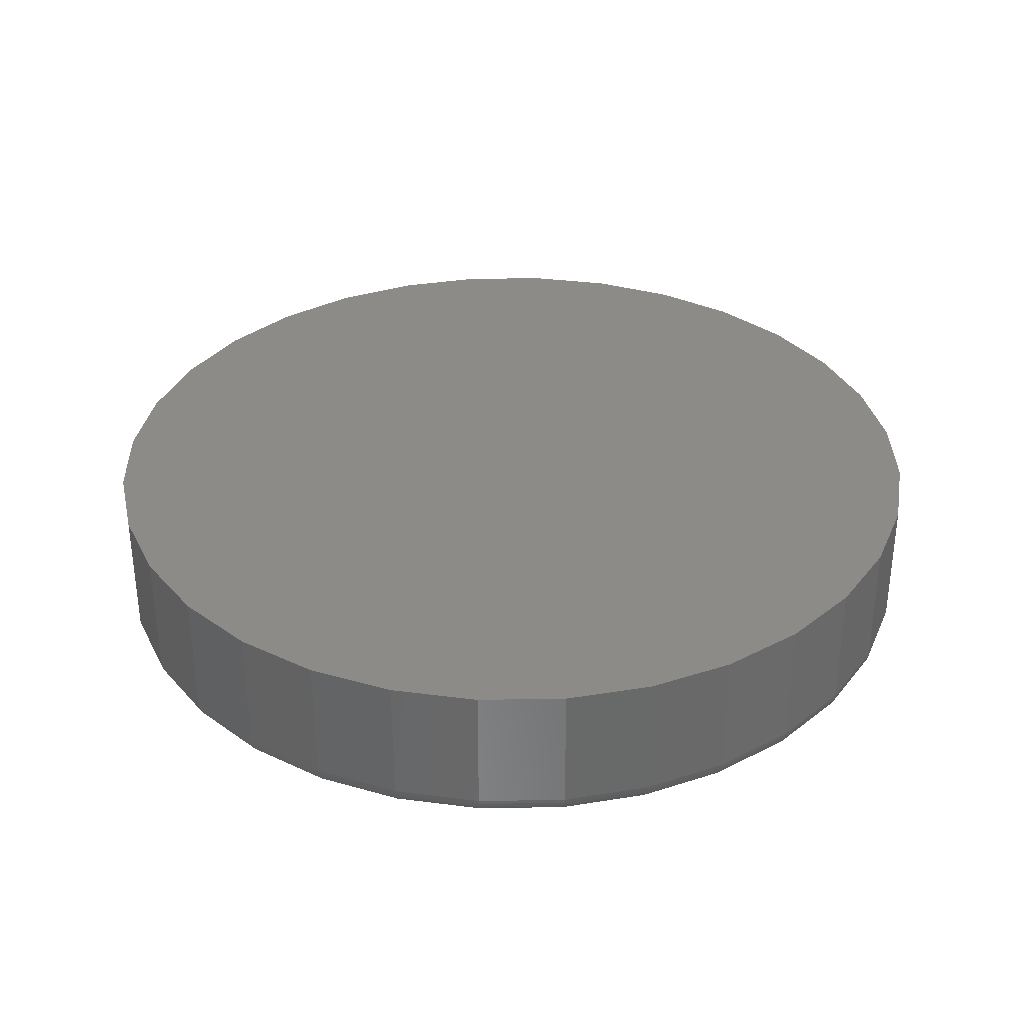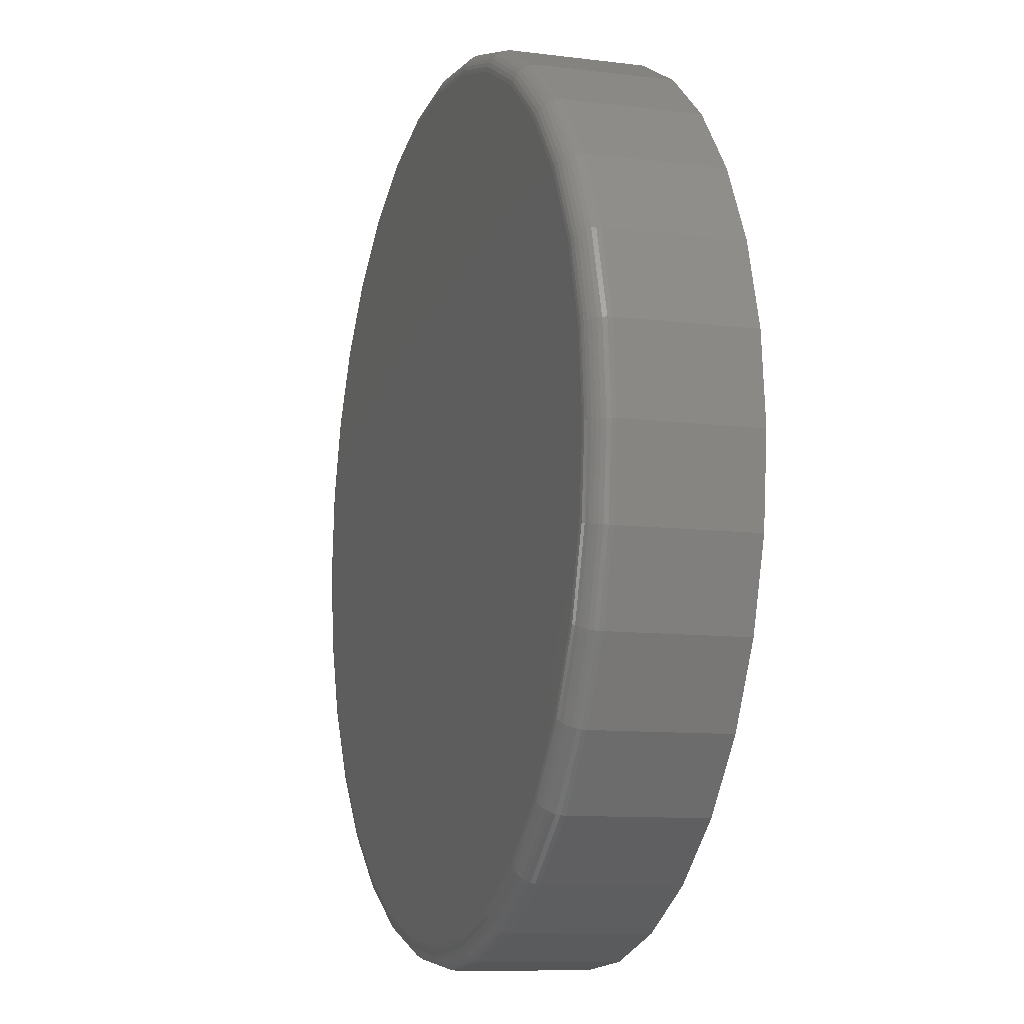
<metadata>
{"format":"stl","ext":"stl","renderer":"f3d","projection":"perspective","resolution":1024,"background":"white","views":[{"elev":34.0,"azim":-119.4,"up":"+Y"},{"elev":-10.0,"azim":72.0,"up":"+Z"}]}
</metadata>
<code>
# stl→obj: 320 verts, 636 faces
v -0.02138 -0.05469 0.1511
v 0.03717 -0.05469 0.1511
v 0.007895 -0.05469 0.154
v -0.04954 -0.05469 0.1426
v 0.06533 -0.05469 0.1426
v 0.06533 -0.05469 -0.1347
v -0.02138 -0.05469 -0.1433
v 0.03717 -0.05469 -0.1433
v 0.007895 -0.05469 -0.1461
v 0.09128 -0.05469 0.1287
v -0.07549 -0.05469 0.1287
v 0.114 -0.05469 0.1101
v -0.09823 -0.05469 0.1101
v 0.1327 -0.05469 0.08733
v -0.1169 -0.05469 0.08733
v 0.1466 -0.05469 0.06138
v -0.1308 -0.05469 0.06138
v 0.1551 -0.05469 0.03323
v -0.1393 -0.05469 0.03323
v 0.158 -0.05469 0.003947
v -0.1422 -0.05469 0.003947
v 0.1551 -0.05469 -0.02533
v -0.1393 -0.05469 -0.02533
v 0.1466 -0.05469 -0.05349
v -0.1308 -0.05469 -0.05349
v 0.1327 -0.05469 -0.07943
v -0.1169 -0.05469 -0.07943
v 0.114 -0.05469 -0.1022
v -0.09823 -0.05469 -0.1022
v 0.09128 -0.05469 -0.1208
v -0.07549 -0.05469 -0.1208
v -0.04954 -0.05469 -0.1347
v 0.1658 1.216e-16 0.003947
v 0.1658 -0.04688 0.003947
v 0.1628 1.196e-16 -0.02686
v 0.1628 -0.04688 -0.02686
v 0.1538 1.169e-16 -0.05648
v 0.1538 -0.04688 -0.05648
v 0.1392 1.138e-16 -0.08377
v 0.1392 -0.04688 -0.08377
v 0.1195 1.103e-16 -0.1077
v 0.1195 -0.04688 -0.1077
v 0.09562 1.065e-16 -0.1273
v 0.09562 -0.04688 -0.1273
v 0.06832 1.027e-16 -0.1419
v 0.06832 -0.04688 -0.1419
v 0.0387 9.891e-17 -0.1509
v 0.0387 -0.04688 -0.1509
v 0.007895 9.532e-17 -0.1539
v 0.007895 -0.04688 -0.1539
v -0.02291 9.207e-17 -0.1509
v -0.02291 -0.04688 -0.1509
v -0.05253 8.928e-17 -0.1419
v -0.05253 -0.04688 -0.1419
v -0.07983 8.706e-17 -0.1273
v -0.07983 -0.04688 -0.1273
v -0.1038 8.549e-17 -0.1077
v -0.1038 -0.04688 -0.1077
v -0.1234 8.464e-17 -0.08377
v -0.1234 -0.04688 -0.08377
v -0.138 8.453e-17 -0.05648
v -0.138 -0.04688 -0.05648
v -0.147 8.518e-17 -0.02686
v -0.147 -0.04688 -0.02686
v -0.15 8.655e-17 0.003947
v -0.15 -0.04688 0.003947
v -0.147 8.86e-17 0.03475
v -0.147 -0.04688 0.03475
v -0.138 9.124e-17 0.06437
v -0.138 -0.04688 0.06437
v -0.1234 9.438e-17 0.09167
v -0.1234 -0.04688 0.09167
v -0.1038 9.789e-17 0.1156
v -0.1038 -0.04688 0.1156
v -0.07983 1.016e-16 0.1352
v -0.07983 -0.04688 0.1352
v -0.05253 1.055e-16 0.1498
v -0.05253 -0.04688 0.1498
v -0.02291 1.093e-16 0.1588
v -0.02291 -0.04688 0.1588
v 0.007895 1.128e-16 0.1618
v 0.007895 -0.04688 0.1618
v 0.0387 1.161e-16 0.1588
v 0.0387 -0.04688 0.1588
v 0.06832 1.189e-16 0.1498
v 0.06832 -0.04688 0.1498
v 0.09562 1.211e-16 0.1352
v 0.09562 -0.04688 0.1352
v 0.1195 1.227e-16 0.1156
v 0.1195 -0.04688 0.1156
v 0.1392 1.235e-16 0.09167
v 0.1392 -0.04688 0.09167
v 0.1538 1.236e-16 0.06437
v 0.1538 -0.04688 0.06437
v 0.1628 1.23e-16 0.03475
v 0.1628 -0.04688 0.03475
v -0.1437 -0.05454 0.003947
v -0.1408 -0.05454 0.03352
v -0.1452 -0.05409 0.003947
v -0.1422 -0.05409 0.03381
v -0.1465 -0.05337 0.003947
v -0.1436 -0.05337 0.03407
v -0.1477 -0.0524 0.003947
v -0.1447 -0.0524 0.0343
v -0.1487 -0.05122 0.003947
v -0.1457 -0.05122 0.03449
v -0.1494 -0.04986 0.003947
v -0.1464 -0.04986 0.03464
v -0.1498 -0.0484 0.003947
v -0.1468 -0.0484 0.03472
v 0.1566 -0.05454 0.03352
v 0.1595 -0.05454 0.003947
v 0.158 -0.05409 0.03381
v 0.161 -0.05409 0.003947
v 0.1594 -0.05337 0.03407
v 0.1623 -0.05337 0.003947
v 0.1605 -0.0524 0.0343
v 0.1635 -0.0524 0.003947
v 0.1615 -0.05122 0.03449
v 0.1645 -0.05122 0.003947
v 0.1622 -0.04986 0.03464
v 0.1652 -0.04986 0.003947
v 0.1626 -0.0484 0.03472
v 0.1656 -0.0484 0.003947
v 0.148 -0.05454 0.06196
v 0.1493 -0.05409 0.06253
v 0.1506 -0.05337 0.06304
v 0.1517 -0.0524 0.0635
v 0.1526 -0.05122 0.06387
v 0.1532 -0.04986 0.06414
v 0.1536 -0.0484 0.06431
v 0.134 -0.05454 0.08818
v 0.1352 -0.05409 0.08899
v 0.1363 -0.05337 0.08974
v 0.1373 -0.0524 0.0904
v 0.1381 -0.05122 0.09094
v 0.1387 -0.04986 0.09134
v 0.1391 -0.0484 0.09159
v 0.1151 -0.05454 0.1111
v 0.1161 -0.05409 0.1122
v 0.1171 -0.05337 0.1131
v 0.1179 -0.0524 0.114
v 0.1186 -0.05122 0.1147
v 0.1191 -0.04986 0.1152
v 0.1194 -0.0484 0.1155
v 0.09212 -0.05454 0.13
v 0.09294 -0.05409 0.1312
v 0.09369 -0.05337 0.1323
v 0.09435 -0.0524 0.1333
v 0.09488 -0.05122 0.1341
v 0.09529 -0.04986 0.1347
v 0.09553 -0.0484 0.1351
v 0.06591 -0.05454 0.144
v 0.06647 -0.05409 0.1454
v 0.06699 -0.05337 0.1466
v 0.06744 -0.0524 0.1477
v 0.06781 -0.05122 0.1486
v 0.06809 -0.04986 0.1493
v 0.06826 -0.0484 0.1497
v 0.03747 -0.05454 0.1526
v 0.03776 -0.05409 0.1541
v 0.03802 -0.05337 0.1554
v 0.03825 -0.0524 0.1566
v 0.03844 -0.05122 0.1575
v 0.03858 -0.04986 0.1582
v 0.03867 -0.0484 0.1587
v 0.007895 -0.05454 0.1556
v 0.007895 -0.05409 0.157
v 0.007895 -0.05337 0.1584
v 0.007895 -0.0524 0.1596
v 0.007895 -0.05122 0.1605
v 0.007895 -0.04986 0.1612
v 0.007895 -0.0484 0.1617
v -0.02168 -0.05454 0.1526
v -0.02197 -0.05409 0.1541
v -0.02223 -0.05337 0.1554
v -0.02246 -0.0524 0.1566
v -0.02265 -0.05122 0.1575
v -0.02279 -0.04986 0.1582
v -0.02288 -0.0484 0.1587
v -0.05012 -0.05454 0.144
v -0.05068 -0.05409 0.1454
v -0.0512 -0.05337 0.1466
v -0.05165 -0.0524 0.1477
v -0.05203 -0.05122 0.1486
v -0.0523 -0.04986 0.1493
v -0.05247 -0.0484 0.1497
v -0.07633 -0.05454 0.13
v -0.07715 -0.05409 0.1312
v -0.0779 -0.05337 0.1323
v -0.07856 -0.0524 0.1333
v -0.0791 -0.05122 0.1341
v -0.0795 -0.04986 0.1347
v -0.07974 -0.0484 0.1351
v -0.09931 -0.05454 0.1111
v -0.1003 -0.05409 0.1122
v -0.1013 -0.05337 0.1131
v -0.1021 -0.0524 0.114
v -0.1028 -0.05122 0.1147
v -0.1033 -0.04986 0.1152
v -0.1036 -0.0484 0.1155
v -0.1182 -0.05454 0.08818
v -0.1194 -0.05409 0.08899
v -0.1205 -0.05337 0.08974
v -0.1215 -0.0524 0.0904
v -0.1223 -0.05122 0.09094
v -0.1229 -0.04986 0.09134
v -0.1233 -0.0484 0.09159
v -0.1322 -0.05454 0.06196
v -0.1335 -0.05409 0.06253
v -0.1348 -0.05337 0.06304
v -0.1359 -0.0524 0.0635
v -0.1368 -0.05122 0.06387
v -0.1374 -0.04986 0.06414
v -0.1378 -0.0484 0.06431
v 0.1566 -0.05454 -0.02563
v 0.158 -0.05409 -0.02592
v 0.1594 -0.05337 -0.02618
v 0.1605 -0.0524 -0.02641
v 0.1615 -0.05122 -0.0266
v 0.1622 -0.04986 -0.02674
v 0.1626 -0.0484 -0.02683
v -0.1408 -0.05454 -0.02563
v -0.1422 -0.05409 -0.02592
v -0.1436 -0.05337 -0.02618
v -0.1447 -0.0524 -0.02641
v -0.1457 -0.05122 -0.0266
v -0.1464 -0.04986 -0.02674
v -0.1468 -0.0484 -0.02683
v -0.1322 -0.05454 -0.05407
v -0.1335 -0.05409 -0.05463
v -0.1348 -0.05337 -0.05515
v -0.1359 -0.0524 -0.0556
v -0.1368 -0.05122 -0.05597
v -0.1374 -0.04986 -0.05625
v -0.1378 -0.0484 -0.05642
v -0.1182 -0.05454 -0.08028
v -0.1194 -0.05409 -0.08109
v -0.1205 -0.05337 -0.08185
v -0.1215 -0.0524 -0.0825
v -0.1223 -0.05122 -0.08304
v -0.1229 -0.04986 -0.08344
v -0.1233 -0.0484 -0.08369
v -0.09931 -0.05454 -0.1033
v -0.1003 -0.05409 -0.1043
v -0.1013 -0.05337 -0.1052
v -0.1021 -0.0524 -0.1061
v -0.1028 -0.05122 -0.1068
v -0.1033 -0.04986 -0.1073
v -0.1036 -0.0484 -0.1076
v -0.07633 -0.05454 -0.1221
v -0.07715 -0.05409 -0.1233
v -0.0779 -0.05337 -0.1245
v -0.07856 -0.0524 -0.1254
v -0.0791 -0.05122 -0.1262
v -0.0795 -0.04986 -0.1268
v -0.07974 -0.0484 -0.1272
v -0.05012 -0.05454 -0.1361
v -0.05068 -0.05409 -0.1375
v -0.0512 -0.05337 -0.1387
v -0.05165 -0.0524 -0.1398
v -0.05203 -0.05122 -0.1407
v -0.0523 -0.04986 -0.1414
v -0.05247 -0.0484 -0.1418
v -0.02168 -0.05454 -0.1447
v -0.02197 -0.05409 -0.1462
v -0.02223 -0.05337 -0.1475
v -0.02246 -0.0524 -0.1487
v -0.02265 -0.05122 -0.1496
v -0.02279 -0.04986 -0.1503
v -0.02288 -0.0484 -0.1508
v 0.007895 -0.05454 -0.1477
v 0.007895 -0.05409 -0.1491
v 0.007895 -0.05337 -0.1505
v 0.007895 -0.0524 -0.1517
v 0.007895 -0.05122 -0.1526
v 0.007895 -0.04986 -0.1534
v 0.007895 -0.0484 -0.1538
v 0.03747 -0.05454 -0.1447
v 0.03776 -0.05409 -0.1462
v 0.03802 -0.05337 -0.1475
v 0.03825 -0.0524 -0.1487
v 0.03844 -0.05122 -0.1496
v 0.03858 -0.04986 -0.1503
v 0.03867 -0.0484 -0.1508
v 0.06591 -0.05454 -0.1361
v 0.06647 -0.05409 -0.1375
v 0.06699 -0.05337 -0.1387
v 0.06744 -0.0524 -0.1398
v 0.06781 -0.05122 -0.1407
v 0.06809 -0.04986 -0.1414
v 0.06826 -0.0484 -0.1418
v 0.09212 -0.05454 -0.1221
v 0.09294 -0.05409 -0.1233
v 0.09369 -0.05337 -0.1245
v 0.09435 -0.0524 -0.1254
v 0.09488 -0.05122 -0.1262
v 0.09529 -0.04986 -0.1268
v 0.09553 -0.0484 -0.1272
v 0.1151 -0.05454 -0.1033
v 0.1161 -0.05409 -0.1043
v 0.1171 -0.05337 -0.1052
v 0.1179 -0.0524 -0.1061
v 0.1186 -0.05122 -0.1068
v 0.1191 -0.04986 -0.1073
v 0.1194 -0.0484 -0.1076
v 0.134 -0.05454 -0.08028
v 0.1352 -0.05409 -0.08109
v 0.1363 -0.05337 -0.08185
v 0.1373 -0.0524 -0.0825
v 0.1381 -0.05122 -0.08304
v 0.1387 -0.04986 -0.08344
v 0.1391 -0.0484 -0.08369
v 0.148 -0.05454 -0.05407
v 0.1493 -0.05409 -0.05463
v 0.1506 -0.05337 -0.05515
v 0.1517 -0.0524 -0.0556
v 0.1526 -0.05122 -0.05597
v 0.1532 -0.04986 -0.05625
v 0.1536 -0.0484 -0.05642
f 1 2 3
f 2 1 4
f 2 4 5
f 6 7 8
f 8 7 9
f 5 4 10
f 10 4 11
f 10 11 12
f 12 11 13
f 12 13 14
f 14 13 15
f 14 15 16
f 16 15 17
f 16 17 18
f 18 17 19
f 18 19 20
f 20 19 21
f 20 21 22
f 22 21 23
f 22 23 24
f 24 23 25
f 24 25 26
f 26 25 27
f 26 27 28
f 28 27 29
f 28 29 30
f 30 29 31
f 30 31 6
f 6 31 32
f 6 32 7
f 33 34 35
f 35 34 36
f 35 36 37
f 37 36 38
f 37 38 39
f 39 38 40
f 39 40 41
f 41 40 42
f 41 42 43
f 43 42 44
f 43 44 45
f 45 44 46
f 45 46 47
f 47 46 48
f 47 48 49
f 49 48 50
f 49 50 51
f 51 50 52
f 51 52 53
f 53 52 54
f 53 54 55
f 55 54 56
f 55 56 57
f 57 56 58
f 57 58 59
f 59 58 60
f 59 60 61
f 61 60 62
f 61 62 63
f 63 62 64
f 63 64 65
f 65 64 66
f 65 66 67
f 67 66 68
f 67 68 69
f 69 68 70
f 69 70 71
f 71 70 72
f 71 72 73
f 73 72 74
f 73 74 75
f 75 74 76
f 75 76 77
f 77 76 78
f 77 78 79
f 79 78 80
f 79 80 81
f 81 80 82
f 81 82 83
f 83 82 84
f 83 84 85
f 85 84 86
f 85 86 87
f 87 86 88
f 87 88 89
f 89 88 90
f 89 90 91
f 91 90 92
f 91 92 93
f 93 92 94
f 93 94 95
f 95 94 96
f 95 96 33
f 33 96 34
f 21 19 97
f 97 19 98
f 97 98 99
f 99 98 100
f 99 100 101
f 101 100 102
f 101 102 103
f 103 102 104
f 103 104 105
f 105 104 106
f 105 106 107
f 107 106 108
f 107 108 109
f 109 108 110
f 109 110 66
f 66 110 68
f 18 20 111
f 111 20 112
f 111 112 113
f 113 112 114
f 113 114 115
f 115 114 116
f 115 116 117
f 117 116 118
f 117 118 119
f 119 118 120
f 119 120 121
f 121 120 122
f 121 122 123
f 123 122 124
f 123 124 96
f 96 124 34
f 16 18 125
f 125 18 111
f 125 111 126
f 126 111 113
f 126 113 127
f 127 113 115
f 127 115 128
f 128 115 117
f 128 117 129
f 129 117 119
f 129 119 130
f 130 119 121
f 130 121 131
f 131 121 123
f 131 123 94
f 94 123 96
f 14 16 132
f 132 16 125
f 132 125 133
f 133 125 126
f 133 126 134
f 134 126 127
f 134 127 135
f 135 127 128
f 135 128 136
f 136 128 129
f 136 129 137
f 137 129 130
f 137 130 138
f 138 130 131
f 138 131 92
f 92 131 94
f 12 14 139
f 139 14 132
f 139 132 140
f 140 132 133
f 140 133 141
f 141 133 134
f 141 134 142
f 142 134 135
f 142 135 143
f 143 135 136
f 143 136 144
f 144 136 137
f 144 137 145
f 145 137 138
f 145 138 90
f 90 138 92
f 10 12 146
f 146 12 139
f 146 139 147
f 147 139 140
f 147 140 148
f 148 140 141
f 148 141 149
f 149 141 142
f 149 142 150
f 150 142 143
f 150 143 151
f 151 143 144
f 151 144 152
f 152 144 145
f 152 145 88
f 88 145 90
f 5 10 153
f 153 10 146
f 153 146 154
f 154 146 147
f 154 147 155
f 155 147 148
f 155 148 156
f 156 148 149
f 156 149 157
f 157 149 150
f 157 150 158
f 158 150 151
f 158 151 159
f 159 151 152
f 159 152 86
f 86 152 88
f 2 5 160
f 160 5 153
f 160 153 161
f 161 153 154
f 161 154 162
f 162 154 155
f 162 155 163
f 163 155 156
f 163 156 164
f 164 156 157
f 164 157 165
f 165 157 158
f 165 158 166
f 166 158 159
f 166 159 84
f 84 159 86
f 3 2 167
f 167 2 160
f 167 160 168
f 168 160 161
f 168 161 169
f 169 161 162
f 169 162 170
f 170 162 163
f 170 163 171
f 171 163 164
f 171 164 172
f 172 164 165
f 172 165 173
f 173 165 166
f 173 166 82
f 82 166 84
f 1 3 174
f 174 3 167
f 174 167 175
f 175 167 168
f 175 168 176
f 176 168 169
f 176 169 177
f 177 169 170
f 177 170 178
f 178 170 171
f 178 171 179
f 179 171 172
f 179 172 180
f 180 172 173
f 180 173 80
f 80 173 82
f 4 1 181
f 181 1 174
f 181 174 182
f 182 174 175
f 182 175 183
f 183 175 176
f 183 176 184
f 184 176 177
f 184 177 185
f 185 177 178
f 185 178 186
f 186 178 179
f 186 179 187
f 187 179 180
f 187 180 78
f 78 180 80
f 11 4 188
f 188 4 181
f 188 181 189
f 189 181 182
f 189 182 190
f 190 182 183
f 190 183 191
f 191 183 184
f 191 184 192
f 192 184 185
f 192 185 193
f 193 185 186
f 193 186 194
f 194 186 187
f 194 187 76
f 76 187 78
f 13 11 195
f 195 11 188
f 195 188 196
f 196 188 189
f 196 189 197
f 197 189 190
f 197 190 198
f 198 190 191
f 198 191 199
f 199 191 192
f 199 192 200
f 200 192 193
f 200 193 201
f 201 193 194
f 201 194 74
f 74 194 76
f 15 13 202
f 202 13 195
f 202 195 203
f 203 195 196
f 203 196 204
f 204 196 197
f 204 197 205
f 205 197 198
f 205 198 206
f 206 198 199
f 206 199 207
f 207 199 200
f 207 200 208
f 208 200 201
f 208 201 72
f 72 201 74
f 17 15 209
f 209 15 202
f 209 202 210
f 210 202 203
f 210 203 211
f 211 203 204
f 211 204 212
f 212 204 205
f 212 205 213
f 213 205 206
f 213 206 214
f 214 206 207
f 214 207 215
f 215 207 208
f 215 208 70
f 70 208 72
f 19 17 98
f 98 17 209
f 98 209 100
f 100 209 210
f 100 210 102
f 102 210 211
f 102 211 104
f 104 211 212
f 104 212 106
f 106 212 213
f 106 213 108
f 108 213 214
f 108 214 110
f 110 214 215
f 110 215 68
f 68 215 70
f 20 22 112
f 112 22 216
f 112 216 114
f 114 216 217
f 114 217 116
f 116 217 218
f 116 218 118
f 118 218 219
f 118 219 120
f 120 219 220
f 120 220 122
f 122 220 221
f 122 221 124
f 124 221 222
f 124 222 34
f 34 222 36
f 23 21 223
f 223 21 97
f 223 97 224
f 224 97 99
f 224 99 225
f 225 99 101
f 225 101 226
f 226 101 103
f 226 103 227
f 227 103 105
f 227 105 228
f 228 105 107
f 228 107 229
f 229 107 109
f 229 109 64
f 64 109 66
f 25 23 230
f 230 23 223
f 230 223 231
f 231 223 224
f 231 224 232
f 232 224 225
f 232 225 233
f 233 225 226
f 233 226 234
f 234 226 227
f 234 227 235
f 235 227 228
f 235 228 236
f 236 228 229
f 236 229 62
f 62 229 64
f 27 25 237
f 237 25 230
f 237 230 238
f 238 230 231
f 238 231 239
f 239 231 232
f 239 232 240
f 240 232 233
f 240 233 241
f 241 233 234
f 241 234 242
f 242 234 235
f 242 235 243
f 243 235 236
f 243 236 60
f 60 236 62
f 29 27 244
f 244 27 237
f 244 237 245
f 245 237 238
f 245 238 246
f 246 238 239
f 246 239 247
f 247 239 240
f 247 240 248
f 248 240 241
f 248 241 249
f 249 241 242
f 249 242 250
f 250 242 243
f 250 243 58
f 58 243 60
f 31 29 251
f 251 29 244
f 251 244 252
f 252 244 245
f 252 245 253
f 253 245 246
f 253 246 254
f 254 246 247
f 254 247 255
f 255 247 248
f 255 248 256
f 256 248 249
f 256 249 257
f 257 249 250
f 257 250 56
f 56 250 58
f 32 31 258
f 258 31 251
f 258 251 259
f 259 251 252
f 259 252 260
f 260 252 253
f 260 253 261
f 261 253 254
f 261 254 262
f 262 254 255
f 262 255 263
f 263 255 256
f 263 256 264
f 264 256 257
f 264 257 54
f 54 257 56
f 7 32 265
f 265 32 258
f 265 258 266
f 266 258 259
f 266 259 267
f 267 259 260
f 267 260 268
f 268 260 261
f 268 261 269
f 269 261 262
f 269 262 270
f 270 262 263
f 270 263 271
f 271 263 264
f 271 264 52
f 52 264 54
f 9 7 272
f 272 7 265
f 272 265 273
f 273 265 266
f 273 266 274
f 274 266 267
f 274 267 275
f 275 267 268
f 275 268 276
f 276 268 269
f 276 269 277
f 277 269 270
f 277 270 278
f 278 270 271
f 278 271 50
f 50 271 52
f 8 9 279
f 279 9 272
f 279 272 280
f 280 272 273
f 280 273 281
f 281 273 274
f 281 274 282
f 282 274 275
f 282 275 283
f 283 275 276
f 283 276 284
f 284 276 277
f 284 277 285
f 285 277 278
f 285 278 48
f 48 278 50
f 6 8 286
f 286 8 279
f 286 279 287
f 287 279 280
f 287 280 288
f 288 280 281
f 288 281 289
f 289 281 282
f 289 282 290
f 290 282 283
f 290 283 291
f 291 283 284
f 291 284 292
f 292 284 285
f 292 285 46
f 46 285 48
f 30 6 293
f 293 6 286
f 293 286 294
f 294 286 287
f 294 287 295
f 295 287 288
f 295 288 296
f 296 288 289
f 296 289 297
f 297 289 290
f 297 290 298
f 298 290 291
f 298 291 299
f 299 291 292
f 299 292 44
f 44 292 46
f 28 30 300
f 300 30 293
f 300 293 301
f 301 293 294
f 301 294 302
f 302 294 295
f 302 295 303
f 303 295 296
f 303 296 304
f 304 296 297
f 304 297 305
f 305 297 298
f 305 298 306
f 306 298 299
f 306 299 42
f 42 299 44
f 26 28 307
f 307 28 300
f 307 300 308
f 308 300 301
f 308 301 309
f 309 301 302
f 309 302 310
f 310 302 303
f 310 303 311
f 311 303 304
f 311 304 312
f 312 304 305
f 312 305 313
f 313 305 306
f 313 306 40
f 40 306 42
f 24 26 314
f 314 26 307
f 314 307 315
f 315 307 308
f 315 308 316
f 316 308 309
f 316 309 317
f 317 309 310
f 317 310 318
f 318 310 311
f 318 311 319
f 319 311 312
f 319 312 320
f 320 312 313
f 320 313 38
f 38 313 40
f 22 24 216
f 216 24 314
f 216 314 217
f 217 314 315
f 217 315 218
f 218 315 316
f 218 316 219
f 219 316 317
f 219 317 220
f 220 317 318
f 220 318 221
f 221 318 319
f 221 319 222
f 222 319 320
f 222 320 36
f 36 320 38
f 81 83 79
f 77 79 83
f 85 77 83
f 47 51 45
f 49 51 47
f 51 53 45
f 45 53 55
f 45 55 43
f 43 55 57
f 43 57 41
f 41 57 59
f 41 59 39
f 39 59 61
f 39 61 37
f 37 61 63
f 37 63 35
f 35 63 65
f 35 65 33
f 33 65 67
f 33 67 95
f 95 67 69
f 95 69 93
f 93 69 71
f 93 71 91
f 91 71 73
f 91 73 89
f 89 73 75
f 89 75 87
f 87 75 77
f 87 77 85

</code>
